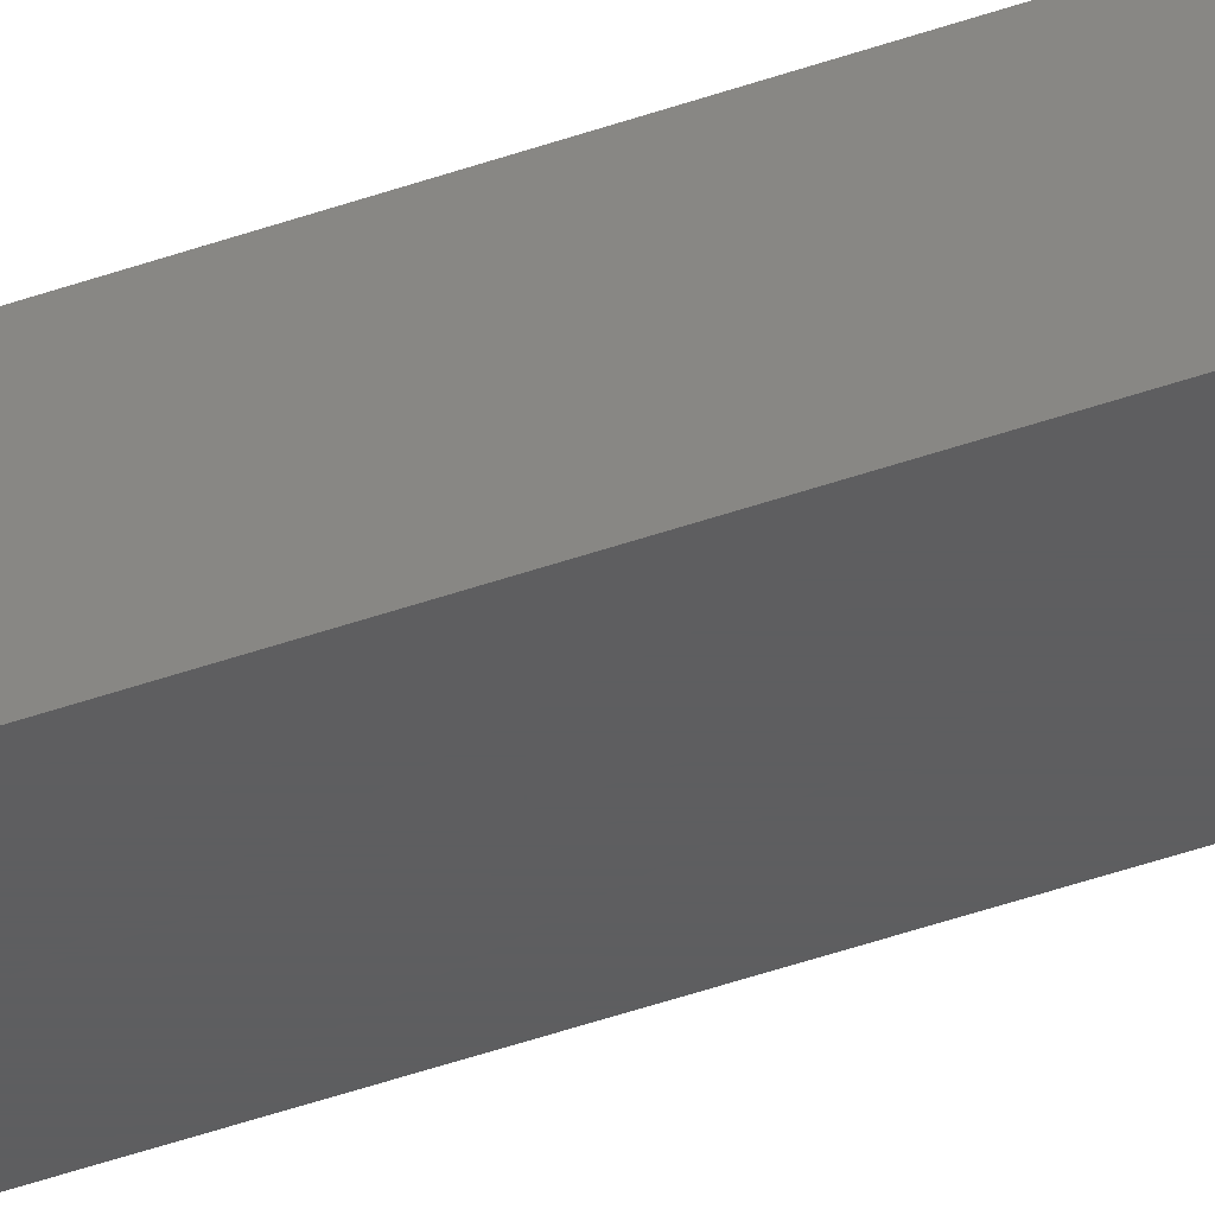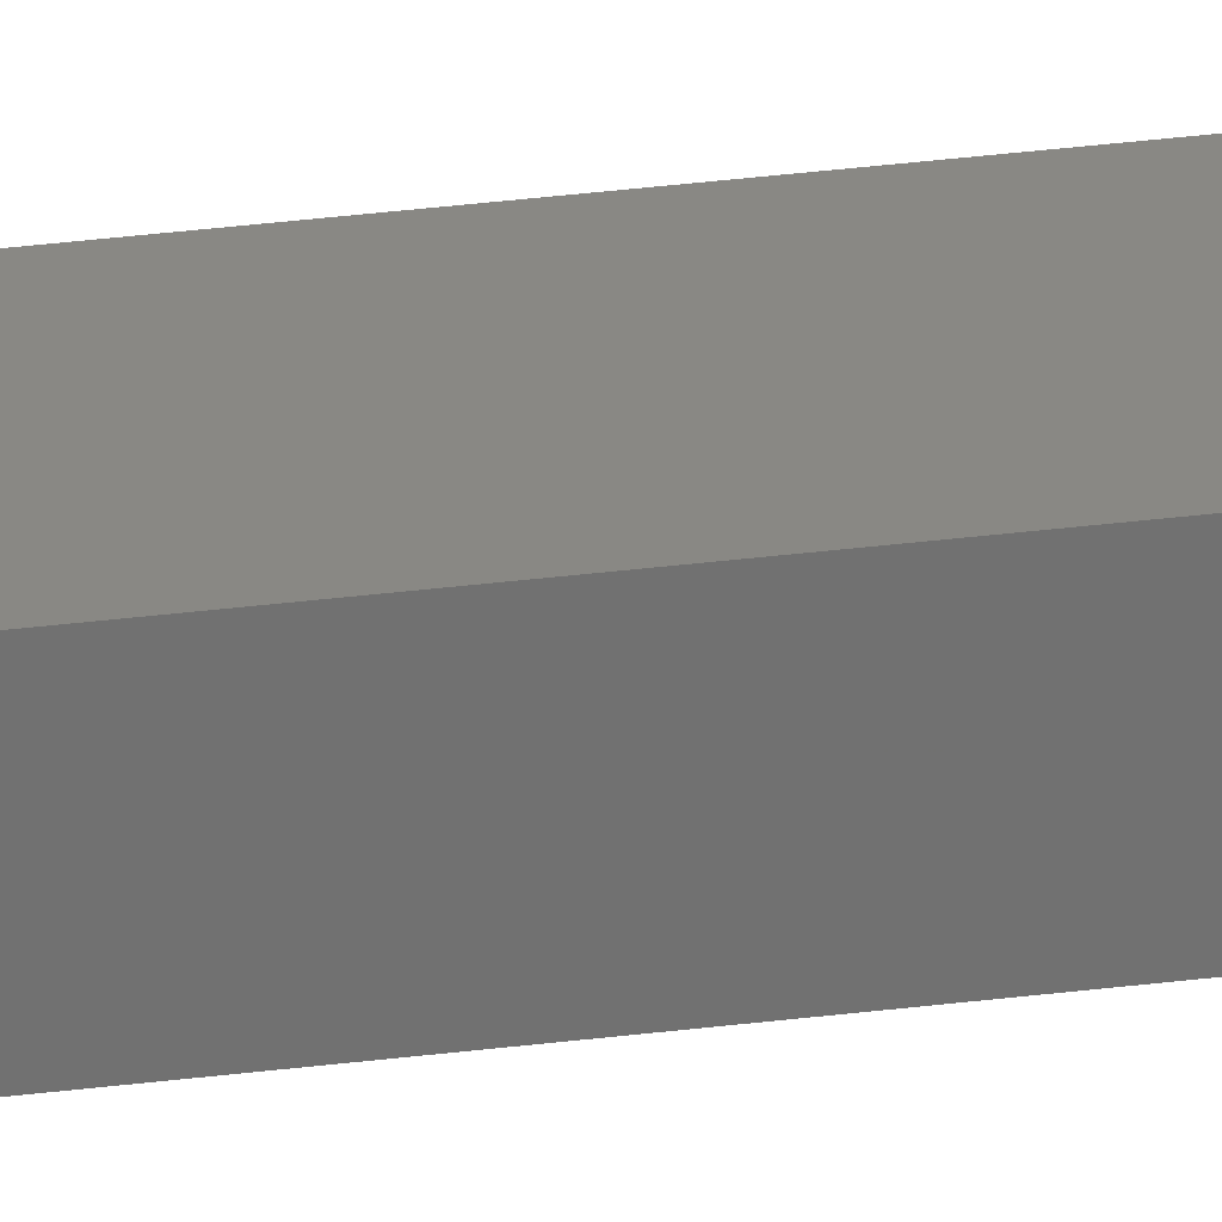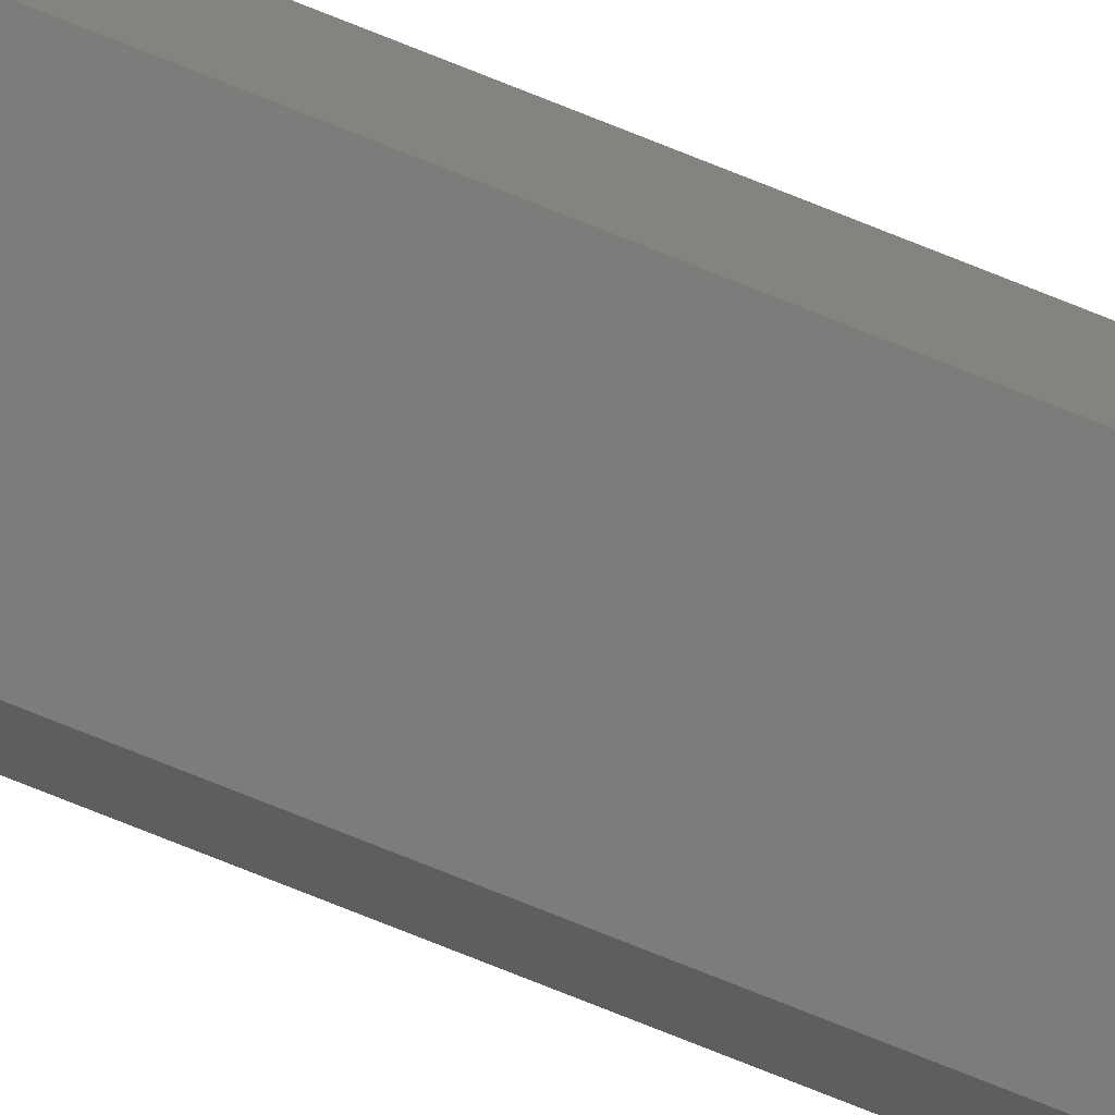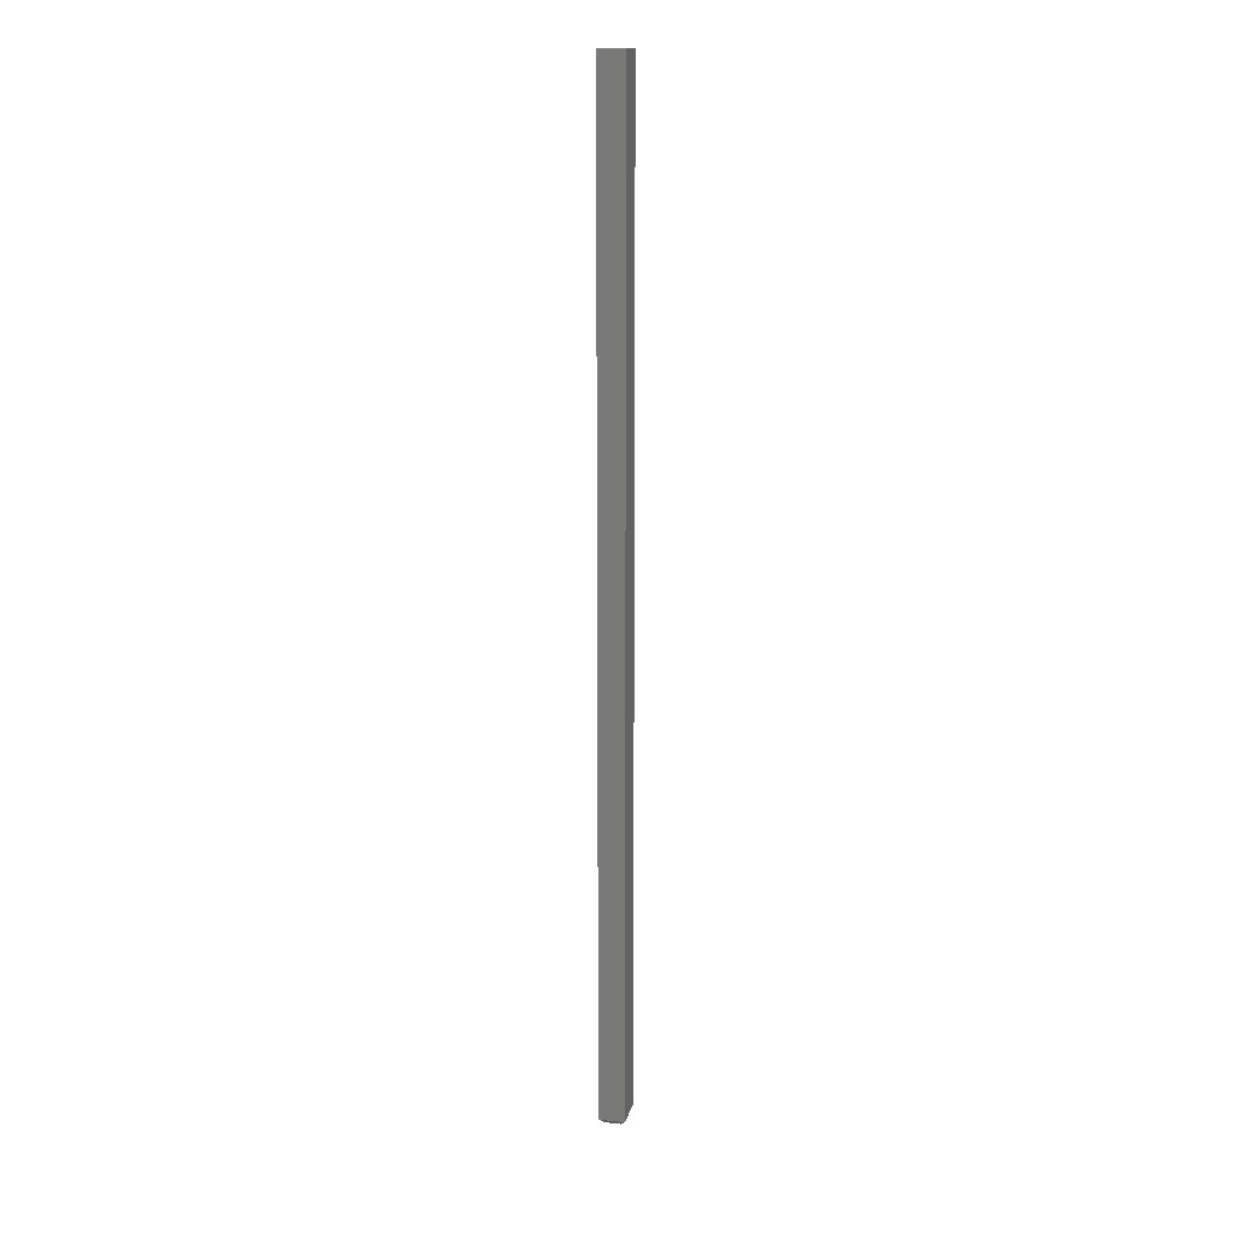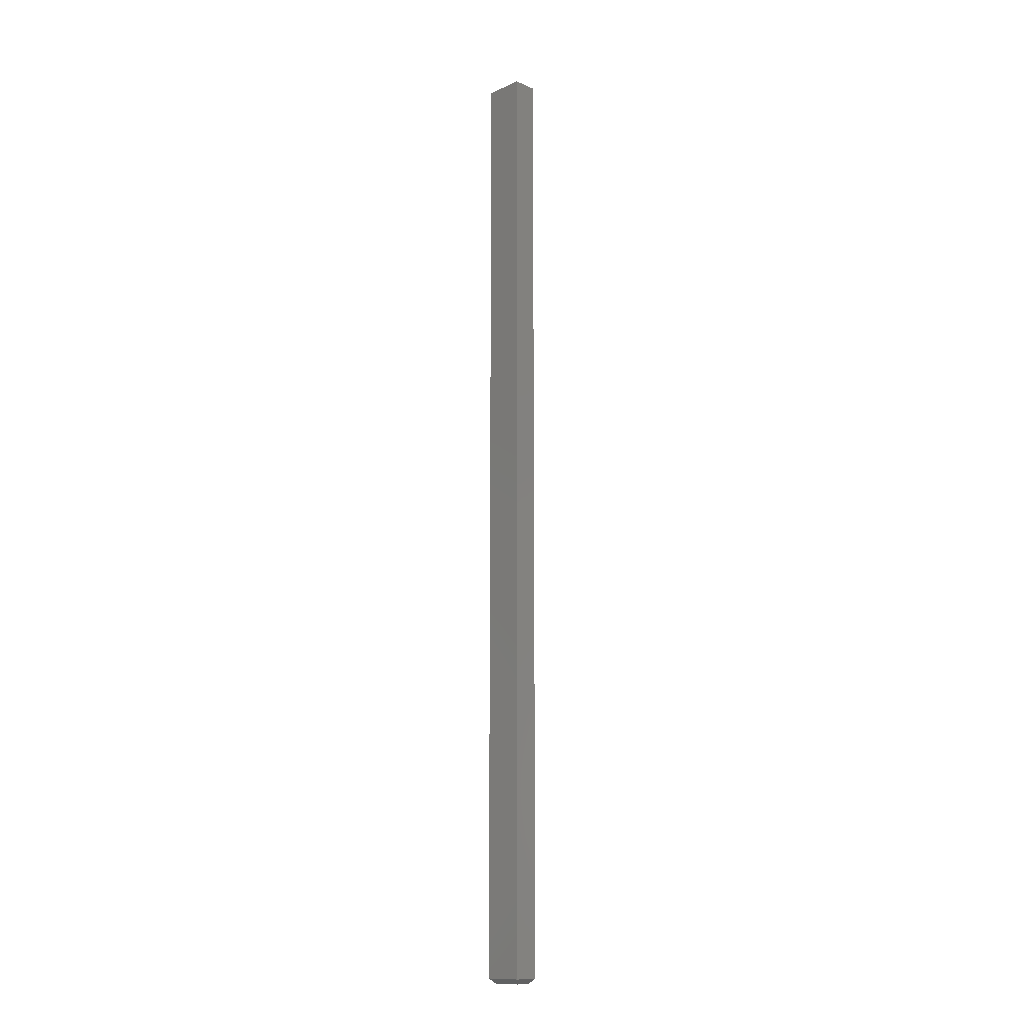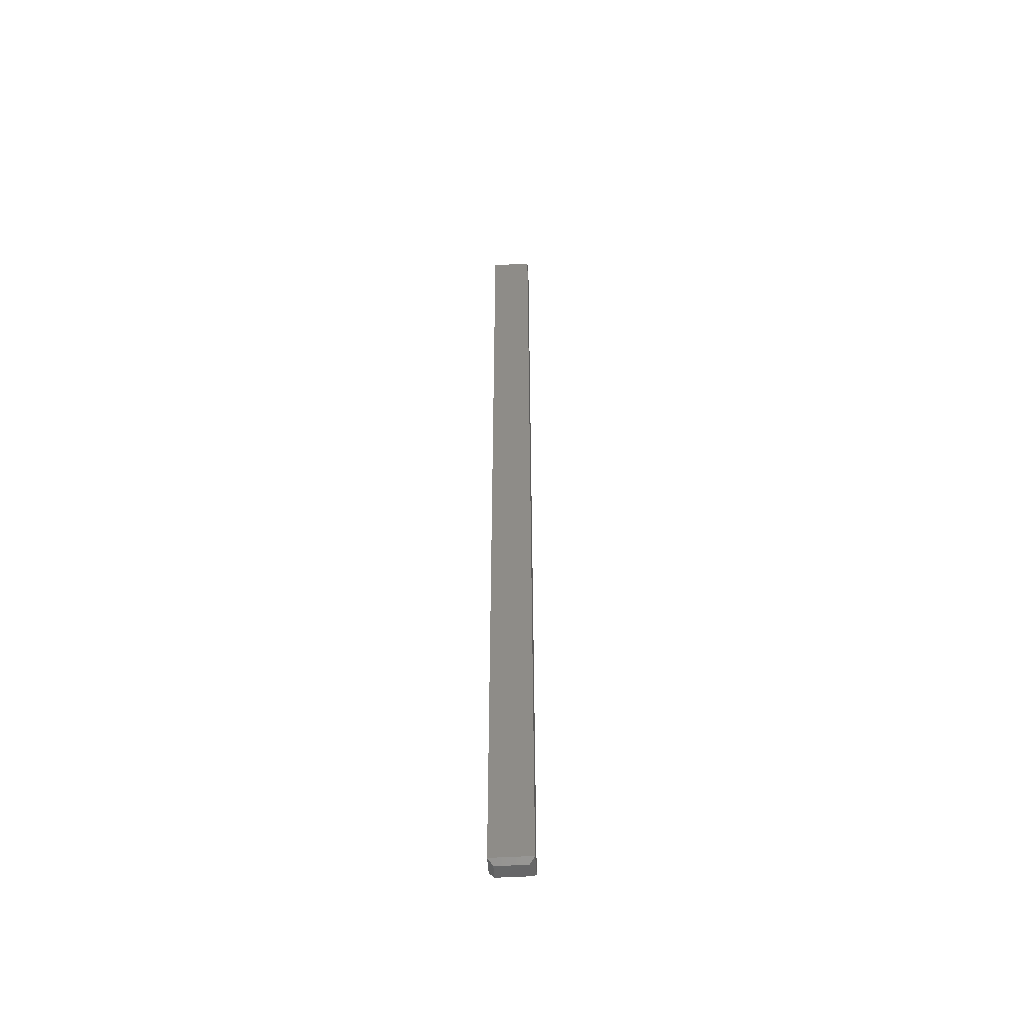
<metadata>
{"format":"stl","ext":"stl","renderer":"f3d","projection":"perspective","resolution":1024,"background":"white","views":[{"elev":-35.2,"azim":-63.2,"up":"+Y"},{"elev":26.7,"azim":-102.1,"up":"+Y"},{"elev":-76.1,"azim":-111.8,"up":"+Y"},{"elev":14.6,"azim":-77.2,"up":"+Z"},{"elev":-12.7,"azim":-134.6,"up":"+Z"},{"elev":-51.0,"azim":-176.4,"up":"+Z"}]}
</metadata>
<code>
# stl→obj: 14 verts, 24 faces
v 0.0241 -0.03906 -0.7422
v 0.0241 -0.03125 -0.75
v 0.03191 -0.03125 -0.7422
v 0.0241 -0.007812 -0.75
v 0.03191 4.812e-18 -0.7422
v -0.03125 -0.03906 -0.7422
v -0.03125 -0.03906 0.75
v 0.0241 -0.03906 0.75
v 0.03191 -0.03125 0.75
v 0.03191 1.705e-16 0.75
v -0.03125 1.665e-16 0.75
v -0.02344 -0.03125 -0.75
v -0.03125 8.674e-19 -0.7422
v -0.02344 -0.007812 -0.75
f 1 2 3
f 3 2 4
f 3 4 5
f 6 1 7
f 7 1 8
f 3 5 9
f 9 5 10
f 11 7 10
f 10 7 8
f 10 8 9
f 6 12 1
f 1 12 2
f 1 3 8
f 8 3 9
f 13 11 5
f 5 11 10
f 7 11 6
f 6 11 13
f 12 14 2
f 2 14 4
f 13 14 6
f 6 14 12
f 13 5 14
f 14 5 4

</code>
